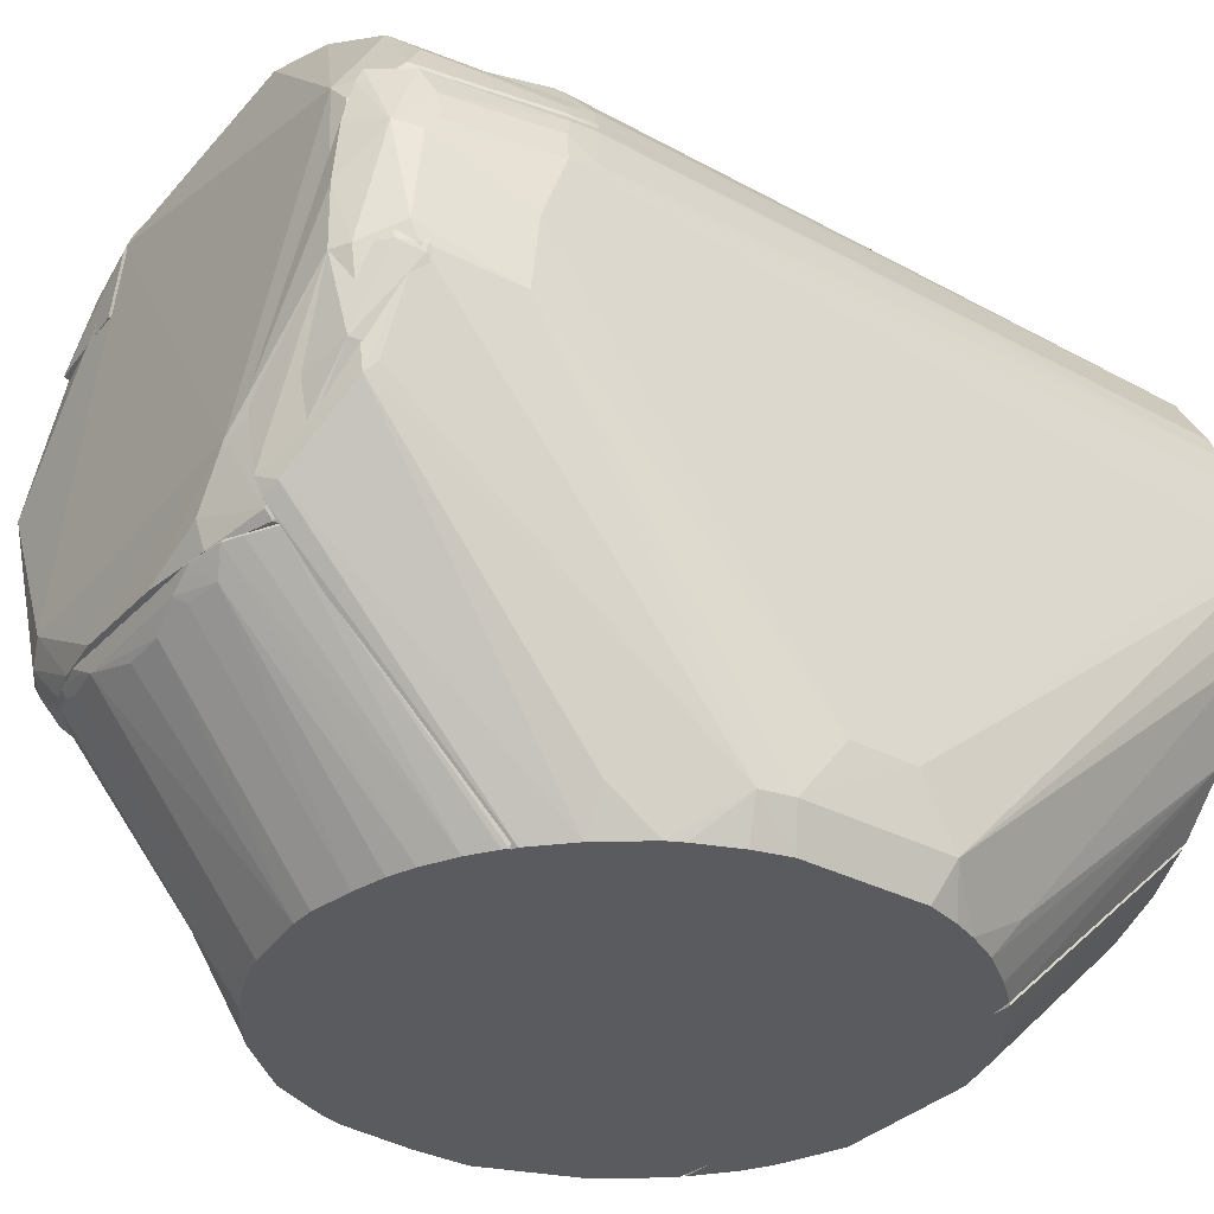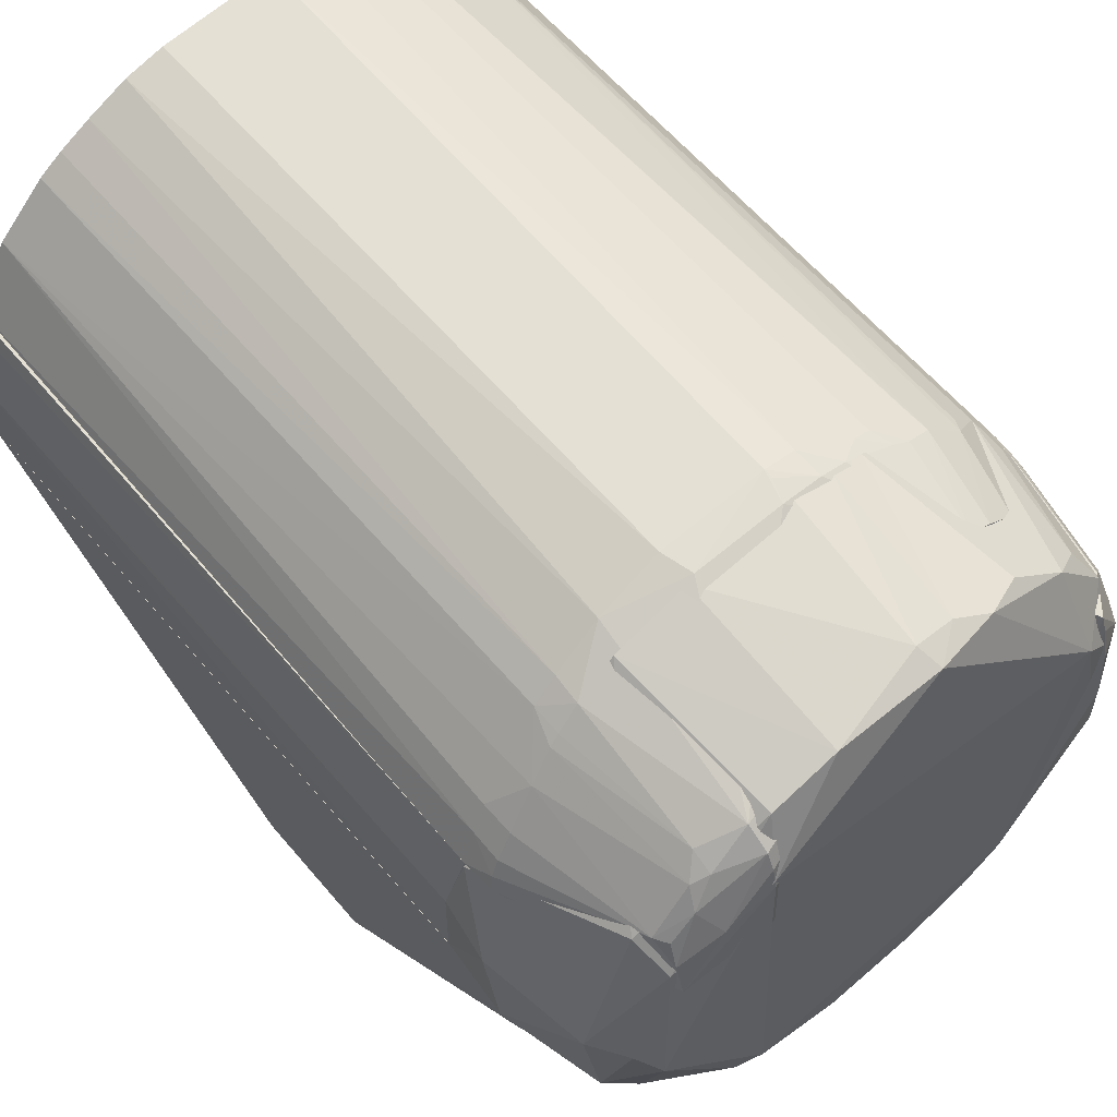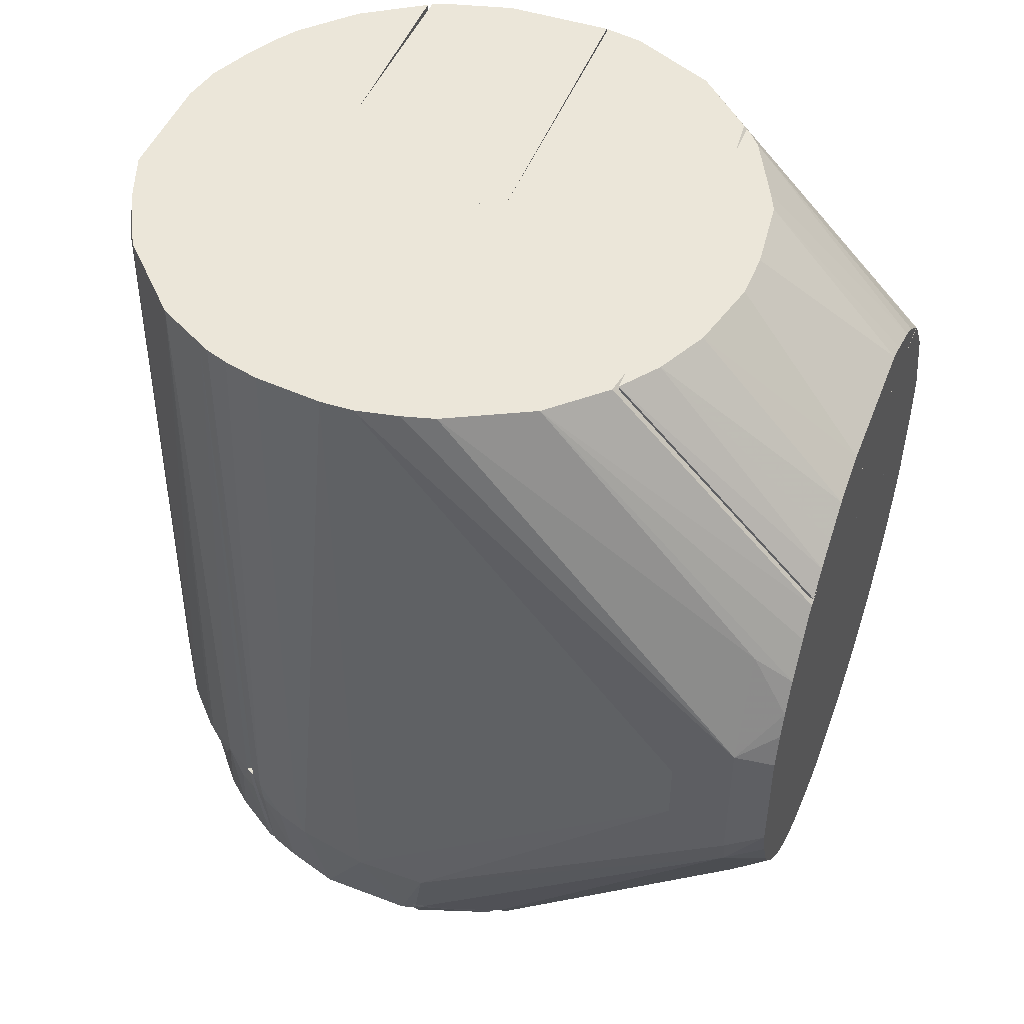
<metadata>
{"format":"obj","ext":"obj","renderer":"f3d","projection":"perspective","resolution":1024,"background":"white","views":[{"elev":-33.4,"azim":54.2,"up":"+Z"},{"elev":66.0,"azim":-41.1,"up":"+Z"},{"elev":47.4,"azim":110.6,"up":"+Y"}]}
</metadata>
<code>
v 0.000668 0.04065 0.07747
v 0.01688 -0.03657 0.07747
v 0.01688 -0.003294 0.03865
v -0.01469 0.01975 0.03865
v -0.01469 -0.04169 0.07747
v 0.000668 0.04065 0.0587
v 0.01688 -0.003294 0.07747
v -0.01469 0.04065 0.07747
v 0.002206 -0.03136 0.03865
v 0.0006679 0.01975 0.03865
v 0.02162 -0.02524 0.05883
v -0.02118 -0.03494 0.05906
v -0.01469 0.04065 0.0587
v 0.009036 -0.04689 0.05901
v 0.01825 -0.02508 0.03865
v -0.01447 -0.02762 0.03865
v -0.006158 -0.04169 0.07747
v -0.01434 -0.04525 0.05917
v 0.01748 -0.04239 0.05907
v 0.02081 -0.02506 0.04255
v 0.009731 -0.02977 0.03865
v 0.0123 -0.0462 0.05917
v -0.008597 -0.04691 0.05901
v -0.01776 -0.04218 0.05917
v 0.007245 -0.04586 0.05688
v 0.01647 -0.04378 0.05928
v 0.0154 -0.02712 0.03865
v -0.01196 -0.04614 0.0591
v -0.006799 -0.0306 0.03865
v -0.02112 -0.03656 0.05908
v 0.006489 -0.0306 0.03865
v -0.0009894 -0.04585 0.056
v 0.01061 -0.04528 0.05708
v 0.014 -0.04527 0.0592
v 0.01782 -0.02544 0.03865
v -0.01005 -0.02966 0.03865
v -0.006086 -0.04666 0.05744
v 0.003088 -0.04592 0.05608
v 0.008974 -0.04659 0.05848
v 0.01224 -0.02879 0.03865
v -0.01186 -0.04578 0.05845
v -0.01405 -0.0451 0.05876
v -0.008458 -0.04665 0.05844
v -0.01015 -0.04584 0.05781
v -0.0001176 -0.0314 0.03865
v 0.006419 -0.04661 0.05762
v -0.01345 -0.02816 0.03865
f 6 1 3
f 7 1 2
f 7 3 1
f 8 5 1
f 10 6 3
f 11 7 2
f 11 3 7
f 12 5 8
f 13 12 8
f 13 4 12
f 13 10 4
f 13 6 10
f 13 8 1
f 13 1 6
f 16 12 4
f 17 2 1
f 17 1 5
f 19 11 2
f 20 15 3
f 20 3 11
f 20 19 15
f 20 11 19
f 22 17 14
f 22 2 17
f 23 17 5
f 23 14 17
f 24 18 5
f 24 16 18
f 26 19 2
f 26 15 19
f 27 3 15
f 27 10 3
f 27 4 10
f 28 23 5
f 28 5 18
f 30 24 5
f 30 5 12
f 30 12 16
f 30 16 24
f 31 25 9
f 31 27 21
f 31 9 27
f 33 31 21
f 33 25 31
f 34 26 2
f 34 2 22
f 34 27 26
f 34 22 27
f 35 27 15
f 35 15 26
f 35 26 27
f 37 14 23
f 38 9 25
f 38 37 32
f 39 33 22
f 39 22 14
f 40 27 22
f 40 22 33
f 40 33 21
f 40 21 27
f 41 28 18
f 42 18 16
f 42 41 18
f 42 36 41
f 43 37 23
f 43 23 28
f 43 41 37
f 43 28 41
f 44 36 29
f 44 29 37
f 44 41 36
f 44 37 41
f 45 37 29
f 45 32 37
f 45 38 32
f 45 9 38
f 45 29 27
f 45 27 9
f 46 14 37
f 46 37 38
f 46 39 14
f 46 38 25
f 46 25 33
f 46 33 39
f 47 42 16
f 47 36 42
f 47 16 4
f 47 4 27
f 47 27 29
f 47 29 36
v 0.000668 0.04065 0.09709
v 0.01688 -0.02527 0.09726
v 0.01688 -0.003294 0.07747
v -0.0309 0.04065 0.07763
v -0.02901 -0.02532 0.09717
v 0.000668 0.04065 0.07747
v 0.01688 -0.003294 0.09709
v -0.0285 0.04065 0.09664
v 0.01688 -0.02463 0.07747
v -0.03088 0.04065 0.08834
v -0.031 -0.02463 0.0776
v -0.02914 0.04065 0.09516
v -0.0308 -0.02463 0.08919
v -0.03076 0.01548 0.08916
f 52 49 48
f 53 51 48
f 54 48 49
f 54 49 50
f 54 53 48
f 54 50 53
f 55 52 48
f 55 48 51
f 56 50 49
f 56 49 52
f 56 53 50
f 57 55 51
f 58 56 52
f 58 51 53
f 58 53 56
f 58 57 51
f 59 57 52
f 59 52 55
f 59 55 57
f 60 58 52
f 60 57 58
f 61 60 52
f 61 52 57
f 61 57 60
v 0.005714 -0.02426 0.1145
v 0.02625 -0.04107 0.09747
v 0.02541 -0.02463 0.07747
v -0.02156 -0.03568 0.05949
v -0.02339 -0.04326 0.09916
v 0.01629 -0.04502 0.06034
v -0.031 -0.02463 0.0776
v 0.02712 -0.02464 0.1007
v 0.005493 -0.04139 0.1122
v 0.02954 -0.04069 0.07678
v 0.01688 -0.0367 0.05873
v -0.01455 -0.0475 0.06479
v -0.005244 -0.02423 0.1146
v -0.01469 -0.03495 0.0585
v -0.02909 -0.04206 0.07679
v 0.01313 -0.0243 0.1126
v 0.02489 -0.04611 0.07755
v 0.02907 -0.02533 0.09704
v 0.02791 -0.03564 0.06895
v -0.01018 -0.04669 0.05927
v -0.02919 -0.02541 0.09683
v 0.004878 -0.03895 0.1132
v -0.02584 -0.03561 0.06438
v -0.02544 -0.04578 0.08254
v 0.01621 -0.0389 0.1089
v 0.02873 -0.04286 0.07763
v 0.02173 -0.04498 0.09604
v 0.02875 -0.02823 0.09734
v 0.02884 -0.02519 0.09761
v 0.01625 -0.04427 0.05958
v 0.03005 -0.03571 0.07753
v -0.0183 -0.04511 0.06203
v 0.01073 -0.0475 0.06159
v -0.01497 -0.04509 0.05945
v 0.004006 -0.04746 0.05901
v -0.0308 -0.02463 0.08919
v -0.01275 -0.02431 0.1126
v -0.02988 -0.04062 0.08756
v 0.009892 -0.02433 0.1136
v -0.01172 -0.04098 0.1105
v -0.03169 -0.03219 0.07767
v -0.02408 -0.03571 0.06208
v 0.02125 -0.04015 0.1046
v 0.01222 -0.04029 0.1106
v 0.02968 -0.04071 0.07761
v 0.02398 -0.04483 0.09341
v 0.02533 -0.0443 0.07026
v -0.01369 -0.0441 0.1053
v 0.02442 -0.03879 0.1014
v 0.02787 -0.02784 0.09902
v 0.02845 -0.03529 0.06985
v -0.01681 -0.04657 0.06323
v -0.02493 -0.04275 0.06721
v 0.01428 -0.04764 0.06639
v -0.01345 -0.04577 0.05936
v -0.01901 -0.04279 0.06048
v -0.005224 -0.04745 0.05915
v 0.01068 -0.04659 0.05913
v -0.02414 -0.03953 0.1016
v -0.02762 -0.04412 0.08745
v -0.03164 -0.03024 0.08833
v 0.008868 -0.03894 0.1122
v -0.00515 -0.04104 0.1124
v -0.02809 -0.04061 0.07191
f 74 62 64
f 74 64 68
f 75 68 64
f 75 65 68
f 75 64 72
f 77 69 64
f 77 64 62
f 80 72 64
f 83 62 74
f 90 79 64
f 90 64 69
f 90 89 79
f 91 72 80
f 92 64 79
f 95 65 75
f 96 75 72
f 98 97 82
f 98 74 68
f 98 68 97
f 100 77 62
f 100 62 83
f 102 68 84
f 102 76 99
f 103 84 68
f 103 68 65
f 104 69 77
f 104 77 86
f 104 88 63
f 105 104 86
f 105 70 88
f 105 88 104
f 105 86 77
f 106 87 71
f 106 63 87
f 106 89 63
f 106 71 92
f 106 92 79
f 106 79 89
f 107 87 63
f 107 78 87
f 107 88 78
f 107 63 88
f 108 87 78
f 108 71 87
f 108 91 80
f 108 67 91
f 109 88 70
f 109 66 85
f 109 85 73
f 109 101 66
f 110 104 63
f 110 69 104
f 111 90 69
f 111 89 90
f 111 69 110
f 111 110 63
f 111 63 89
f 112 92 71
f 112 80 64
f 112 64 92
f 112 108 80
f 112 71 108
f 113 81 73
f 113 73 85
f 114 84 103
f 114 93 113
f 114 113 85
f 114 85 76
f 115 96 94
f 115 109 73
f 115 88 109
f 115 78 88
f 115 108 78
f 115 94 67
f 115 67 108
f 116 95 75
f 116 75 81
f 116 81 113
f 116 113 93
f 116 93 95
f 117 95 93
f 117 65 95
f 117 93 114
f 117 114 103
f 117 103 65
f 118 81 75
f 118 75 96
f 118 73 81
f 118 115 73
f 118 96 115
f 119 96 72
f 119 72 91
f 119 91 67
f 119 67 94
f 119 94 96
f 120 98 82
f 120 101 98
f 120 66 101
f 120 99 66
f 120 82 99
f 121 85 66
f 121 66 99
f 121 99 76
f 121 76 85
f 122 99 82
f 122 82 97
f 122 102 99
f 122 97 68
f 122 68 102
f 123 100 83
f 123 77 100
f 123 105 77
f 123 83 70
f 123 70 105
f 124 70 83
f 124 83 74
f 124 74 98
f 124 98 101
f 124 109 70
f 124 101 109
f 125 102 84
f 125 76 102
f 125 114 76
f 125 84 114
v 0.02826 0.04065 0.09677
v 0.0295 -0.03985 0.09003
v 0.03047 0.005701 0.04235
v 0.01688 0.01975 0.03865
v 0.01688 -0.02527 0.09726
v 0.01688 -0.02548 0.03865
v 0.0297 0.04065 0.07276
v 0.02907 -0.02533 0.09704
v 0.01688 0.04065 0.09709
v 0.02981 -0.01228 0.04235
v 0.02885 0.004147 0.03865
v 0.01667 -0.04728 0.06914
v 0.03141 -0.02978 0.08991
v 0.02422 -0.04372 0.09686
v 0.01688 0.04065 0.0587
v 0.02784 -0.01155 0.03865
v 0.03048 -0.009208 0.04235
v 0.02533 0.01309 0.03865
v 0.01647 -0.04702 0.06847
v 0.0252 -0.04286 0.06781
v 0.03138 0.04065 0.08342
v 0.02962 -0.02847 0.09573
v 0.02881 -0.008165 0.03865
v 0.03124 -0.03287 0.07599
v 0.02616 0.01586 0.04235
v 0.02695 0.009899 0.03865
v 0.02063 0.01914 0.03865
v 0.01654 -0.04533 0.06089
v 0.02489 -0.04611 0.07755
v 0.02464 -0.02164 0.04235
v 0.03134 0.04065 0.0802
v 0.03058 0.04065 0.09006
v 0.02858 -0.03974 0.09328
v 0.0269 -0.04044 0.09659
v 0.02884 0.04065 0.09576
v 0.03145 -0.03222 0.0832
v 0.02948 -0.0413 0.07765
v 0.02788 0.007527 0.03865
v 0.02554 0.04065 0.06451
v 0.01664 -0.04624 0.06244
v 0.02422 -0.0453 0.09096
v 0.02536 -0.0171 0.03865
v 0.01874 -0.02466 0.03865
v 0.03054 0.04065 0.07592
v 0.03131 0.00168 0.04815
v 0.03121 -0.02688 0.09101
v 0.0305 -0.0292 0.09335
v 0.02803 -0.04333 0.08921
v 0.02903 -0.02843 0.09667
v 0.02968 -0.02583 0.09595
v 0.02951 -0.0412 0.08842
v 0.02604 -0.04202 0.06863
v 0.02658 -0.04512 0.07757
v 0.02943 -0.04208 0.07935
v 0.02283 0.01654 0.03865
v 0.02067 0.04065 0.05935
v 0.01808 -0.04506 0.06177
v 0.02422 -0.04433 0.09522
v 0.02444 -0.04596 0.08421
v 0.02612 -0.01564 0.03865
v 0.02203 -0.02143 0.03865
v 0.03131 -0.004887 0.04815
v 0.03126 -0.02693 0.09081
v 0.02969 0.04065 0.09346
f 134 133 126
f 134 130 133
f 139 133 130
f 139 130 137
f 142 136 128
f 144 137 130
f 144 130 134
f 144 134 140
f 144 140 129
f 148 136 142
f 148 141 131
f 148 131 136
f 148 142 135
f 148 135 141
f 149 135 142
f 150 132 128
f 151 150 128
f 151 143 150
f 152 129 140
f 152 143 151
f 153 144 129
f 153 129 131
f 157 138 146
f 158 127 138
f 159 133 139
f 159 158 147
f 160 126 133
f 160 134 126
f 161 146 138
f 162 135 149
f 163 151 128
f 163 128 136
f 163 136 131
f 163 131 129
f 163 152 151
f 163 129 152
f 164 150 143
f 164 132 150
f 164 140 157
f 164 157 146
f 164 146 132
f 165 137 144
f 165 144 153
f 165 154 137
f 167 135 145
f 167 145 155
f 168 153 131
f 169 156 128
f 169 128 132
f 169 132 146
f 169 146 156
f 170 142 128
f 170 128 156
f 170 156 146
f 170 146 161
f 172 158 138
f 172 147 158
f 172 138 171
f 173 159 139
f 173 158 159
f 174 159 147
f 174 147 133
f 174 133 159
f 175 160 133
f 175 133 147
f 175 147 172
f 175 172 171
f 176 161 138
f 176 138 127
f 176 127 158
f 176 158 173
f 177 162 145
f 177 145 135
f 177 135 162
f 178 165 145
f 178 154 165
f 179 162 149
f 179 149 161
f 179 161 176
f 179 176 173
f 179 173 178
f 179 178 145
f 179 145 162
f 180 164 143
f 180 143 152
f 180 152 164
f 181 164 152
f 181 152 140
f 181 140 164
f 182 165 153
f 182 145 165
f 182 153 168
f 183 139 137
f 183 137 166
f 183 173 139
f 183 166 173
f 184 166 137
f 184 137 154
f 184 173 166
f 184 178 173
f 184 154 178
f 185 141 135
f 185 135 167
f 185 167 131
f 185 131 141
f 186 167 155
f 186 155 145
f 186 182 168
f 186 145 182
f 186 168 131
f 186 131 167
f 187 170 161
f 187 161 149
f 187 149 142
f 187 142 170
f 188 171 138
f 188 138 157
f 188 157 171
f 189 171 157
f 189 175 171
f 189 160 175
f 189 134 160
f 189 157 140
f 189 140 134
v 0.006326 0.04065 0.1142
v 0.02865 -0.02511 0.09795
v 0.02826 0.04065 0.09677
v -0.02825 0.04065 0.09703
v -0.01345 -0.04034 0.11
v -0.0229 -0.04437 0.09685
v 0.01794 0.04065 0.1089
v 0.01146 -0.02418 0.1132
v -0.01342 0.04065 0.1115
v 0.02837 -0.02463 0.09691
v -0.02875 -0.02841 0.09678
v 0.02175 -0.034 0.1045
v 0.02543 0.04065 0.1017
v -0.005141 -0.02091 0.115
v 0.01537 0.03937 0.1106
v -0.02307 -0.04061 0.1023
v -0.02271 -0.02626 0.1057
v -0.01375 -0.04428 0.1046
v 0.01633 -0.03399 0.109
v 0.02049 -0.02497 0.1081
v -0.01402 -0.04489 0.09721
v 0.02712 -0.02464 0.1007
v 0.005581 -0.02107 0.115
v -0.005183 0.04065 0.1141
v 0.01139 0.04065 0.1123
v -0.02276 -0.04318 0.1001
v -0.02412 0.04065 0.1034
v -0.02742 -0.0276 0.09994
v -0.01741 -0.03864 0.1082
v -0.01665 -0.02206 0.1108
v 0.004758 -0.0241 0.1148
v -0.01359 -0.04361 0.1068
v 0.01876 -0.03398 0.1073
v 0.01646 -0.02487 0.1107
v 0.0155 -0.02287 0.1114
v 0.02454 -0.02467 0.1041
v 0.008856 -0.02115 0.1142
v -0.009206 0.04065 0.1133
v 0.01379 -0.02153 0.1123
v -0.01988 -0.04183 0.1047
v -0.02832 -0.02784 0.09829
v -0.02572 -0.02715 0.1023
v -0.0274 -0.02458 0.1002
v -0.01909 -0.04023 0.1065
v -0.01907 0.04065 0.1082
v -0.02015 -0.02548 0.1082
v -0.01683 -0.02487 0.1106
v 0.008911 -0.02409 0.114
v -0.004324 -0.02398 0.1149
v -0.01344 -0.04266 0.1084
v -0.01853 -0.04404 0.1025
v 0.02385 -0.02585 0.1049
v 0.01794 -0.0252 0.1098
v 0.02031 -0.02261 0.1082
v 0.01379 -0.02289 0.1123
v -0.01175 -0.02142 0.1132
v -0.02228 -0.0419 0.1022
v -0.02901 -0.02532 0.09717
v -0.02578 -0.02405 0.1025
v -0.01752 -0.04087 0.1073
v -0.01911 -0.02242 0.1091
v -0.01665 0.04065 0.1098
v -0.01912 -0.02528 0.109
v 0.005596 -0.02196 0.1149
f 198 196 192
f 199 192 191
f 200 193 192
f 200 199 195
f 200 192 199
f 201 199 191
f 202 192 196
f 209 202 196
f 210 195 199
f 210 199 201
f 210 207 195
f 210 201 207
f 211 191 192
f 211 192 202
f 211 201 191
f 212 190 203
f 213 203 190
f 213 190 198
f 214 204 196
f 214 198 190
f 214 196 198
f 215 205 200
f 215 200 195
f 220 194 208
f 221 207 201
f 222 209 208
f 222 221 201
f 222 208 221
f 223 197 208
f 224 196 204
f 225 211 202
f 226 190 212
f 226 214 190
f 227 213 198
f 227 203 213
f 228 204 214
f 228 214 226
f 230 200 205
f 230 205 217
f 231 217 205
f 231 205 206
f 232 216 193
f 232 230 217
f 233 206 205
f 233 205 229
f 235 233 218
f 235 206 233
f 236 218 194
f 237 220 208
f 237 208 197
f 237 226 212
f 237 197 226
f 238 220 212
f 238 212 203
f 238 194 220
f 239 221 208
f 239 208 194
f 240 215 195
f 240 195 207
f 240 207 221
f 240 229 215
f 240 239 229
f 240 221 239
f 241 222 201
f 241 209 222
f 241 201 211
f 241 211 225
f 241 225 202
f 241 202 209
f 242 223 208
f 242 208 209
f 242 224 223
f 242 209 224
f 243 224 209
f 243 209 196
f 243 196 224
f 244 197 223
f 244 223 224
f 244 224 204
f 244 204 228
f 244 228 226
f 244 226 197
f 245 203 227
f 245 219 236
f 245 238 203
f 245 236 194
f 245 194 238
f 245 227 198
f 245 198 219
f 246 229 205
f 246 205 215
f 246 215 229
f 247 193 200
f 247 200 230
f 247 232 193
f 247 230 232
f 248 231 206
f 248 206 216
f 248 216 232
f 248 232 217
f 248 217 231
f 249 194 218
f 249 218 233
f 249 239 194
f 249 233 229
f 249 229 239
f 250 234 216
f 250 216 206
f 250 206 235
f 250 219 234
f 250 236 219
f 251 234 219
f 251 219 198
f 251 216 234
f 251 193 216
f 251 198 192
f 251 192 193
f 252 235 218
f 252 218 236
f 252 250 235
f 252 236 250
f 253 237 212
f 253 212 220
f 253 220 237
v 0.01688 0.04065 0.09709
v 0.01688 -0.003294 0.09709
v 0.01688 -0.003294 0.03865
v 0.0006679 0.01975 0.03865
v 0.000668 0.04065 0.09709
v 0.000668 -0.003294 0.09709
v 0.01688 0.04065 0.0587
v 0.000668 -0.003294 0.03865
v 0.01688 0.01975 0.03865
v 0.000668 0.04065 0.0587
f 259 256 255
f 259 258 257
f 259 255 254
f 259 254 258
f 260 258 254
f 260 254 255
f 260 255 256
f 261 259 257
f 261 257 256
f 261 256 259
f 262 260 256
f 262 256 257
f 262 257 260
f 263 260 257
f 263 257 258
f 263 258 260
v 0.02011 0.04065 0.05894
v 0.02088 0.02176 0.05823
v 0.02014 0.01956 0.03865
v -0.02035 0.01937 0.03865
v -0.02369 0.0223 0.06249
v -0.02339 0.01923 0.05971
v -0.000942 0.04065 0.05189
v 0.02012 0.02572 0.05895
v 0.02017 0.0196 0.04163
v -0.02305 0.01951 0.04235
v -0.02396 0.01968 0.06215
v 0.0122 0.02504 0.03865
v -0.01973 0.04065 0.05878
v 0.01128 0.04065 0.05373
v 0.01789 0.02149 0.03865
v -0.007531 0.02652 0.03865
v 0.003871 0.04065 0.05196
v 0.01638 0.04065 0.05619
v -0.008622 0.04065 0.05274
v 0.00723 0.02645 0.03865
v 0.01543 0.02305 0.03865
v -0.01412 0.02392 0.03865
v -0.01006 0.02559 0.03865
v -0.01675 0.02233 0.03865
v -0.01767 0.04065 0.05703
v -0.0108 0.04065 0.0537
v -0.0193 0.04065 0.05836
f 264 265 266
f 269 267 266
f 271 265 264
f 271 264 268
f 272 269 266
f 272 266 265
f 272 265 269
f 273 267 269
f 274 269 265
f 274 273 269
f 274 268 273
f 274 271 268
f 274 265 271
f 276 268 264
f 276 264 270
f 276 273 268
f 276 267 273
f 278 264 266
f 278 266 267
f 281 275 277
f 281 264 278
f 281 277 280
f 281 280 270
f 281 270 264
f 282 276 270
f 282 270 279
f 283 280 277
f 283 277 275
f 283 275 279
f 283 279 270
f 283 270 280
f 284 281 278
f 284 275 281
f 284 279 275
f 285 278 267
f 286 285 282
f 286 282 279
f 286 279 284
f 286 284 278
f 286 278 285
f 287 285 267
f 288 276 282
f 288 285 287
f 288 287 267
f 289 288 282
f 289 282 285
f 289 285 288
f 290 288 267
f 290 267 276
f 290 276 288
v -0.01469 0.04065 0.07747
v -0.01469 -0.03572 0.07747
v -0.01447 -0.02762 0.03865
v -0.02085 0.01895 0.03865
v -0.03101 -0.03346 0.07742
v -0.01469 0.01975 0.03865
v -0.01426 -0.03006 0.04262
v -0.03093 0.03425 0.07763
v -0.03087 -0.008389 0.04253
v -0.02016 0.04065 0.05921
v -0.01469 0.04065 0.0587
v -0.02672 -0.03745 0.06837
v -0.02985 -0.03573 0.07751
v -0.02836 -0.009868 0.03865
v -0.03082 0.004806 0.04235
v -0.03089 -0.007536 0.04235
v -0.03087 0.04065 0.07748
v -0.0253 -0.03729 0.06586
v -0.02978 -0.0344 0.07176
v -0.02717 -0.03742 0.06913
v -0.02922 0.003221 0.03865
v -0.02592 0.04065 0.06502
v -0.01514 -0.02727 0.03865
v -0.01469 -0.03495 0.0585
v -0.02517 -0.0213 0.04235
v -0.0307 -0.03362 0.07432
v -0.02572 0.01258 0.03865
v -0.02918 -0.002421 0.03865
v -0.03009 0.04065 0.0736
v -0.01995 -0.0237 0.03864
v -0.02156 -0.03568 0.05949
v -0.02661 -0.03592 0.06592
v -0.02987 -0.01134 0.04235
v -0.02823 -0.0352 0.06842
v -0.0241 0.01484 0.03865
v -0.0248 -0.01818 0.03865
v -0.01658 -0.02631 0.03865
v -0.02149 0.01822 0.03865
v -0.02761 -0.01233 0.03865
f 297 291 292
f 297 293 296
f 298 292 291
f 300 296 294
f 301 297 296
f 301 291 297
f 301 296 300
f 303 298 295
f 303 292 298
f 306 299 295
f 306 295 298
f 306 298 305
f 306 304 299
f 307 298 291
f 307 301 300
f 307 291 301
f 307 305 298
f 308 292 302
f 310 302 292
f 310 292 303
f 310 303 309
f 311 306 305
f 312 307 300
f 312 300 294
f 313 293 297
f 313 297 308
f 314 297 292
f 314 292 308
f 316 295 299
f 316 309 303
f 316 303 295
f 317 311 305
f 318 304 306
f 318 306 311
f 319 305 307
f 319 307 312
f 319 317 305
f 319 312 317
f 320 293 313
f 320 296 293
f 320 304 318
f 320 318 311
f 320 311 294
f 320 294 296
f 320 308 315
f 321 314 308
f 321 308 297
f 321 297 314
f 322 315 308
f 322 308 302
f 322 302 310
f 322 310 315
f 323 316 299
f 323 309 316
f 324 315 310
f 324 310 309
f 324 323 315
f 324 309 323
f 325 317 312
f 326 320 315
f 327 320 313
f 327 313 308
f 327 308 320
f 328 325 312
f 328 312 294
f 328 294 311
f 328 311 317
f 328 317 325
f 329 304 320
f 329 320 326
f 329 323 299
f 329 299 304
f 329 326 315
f 329 315 323

</code>
